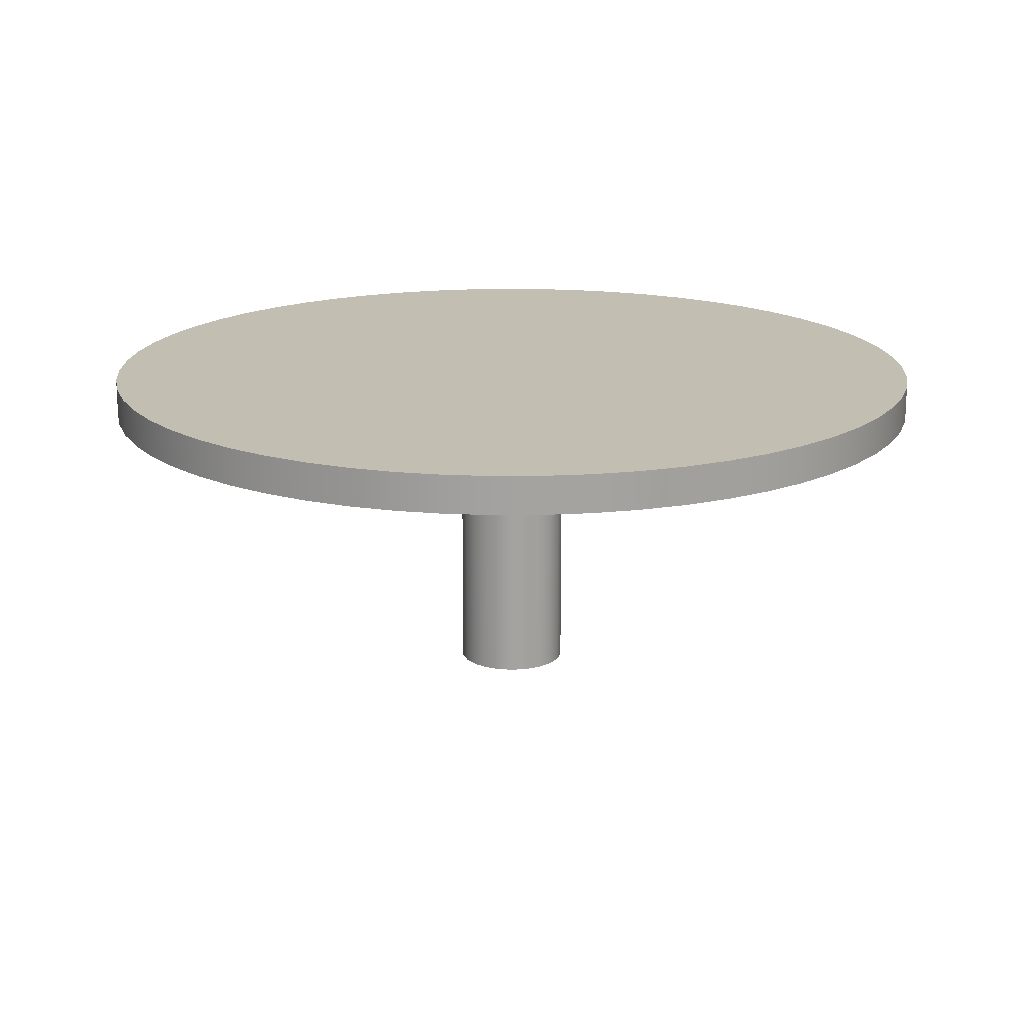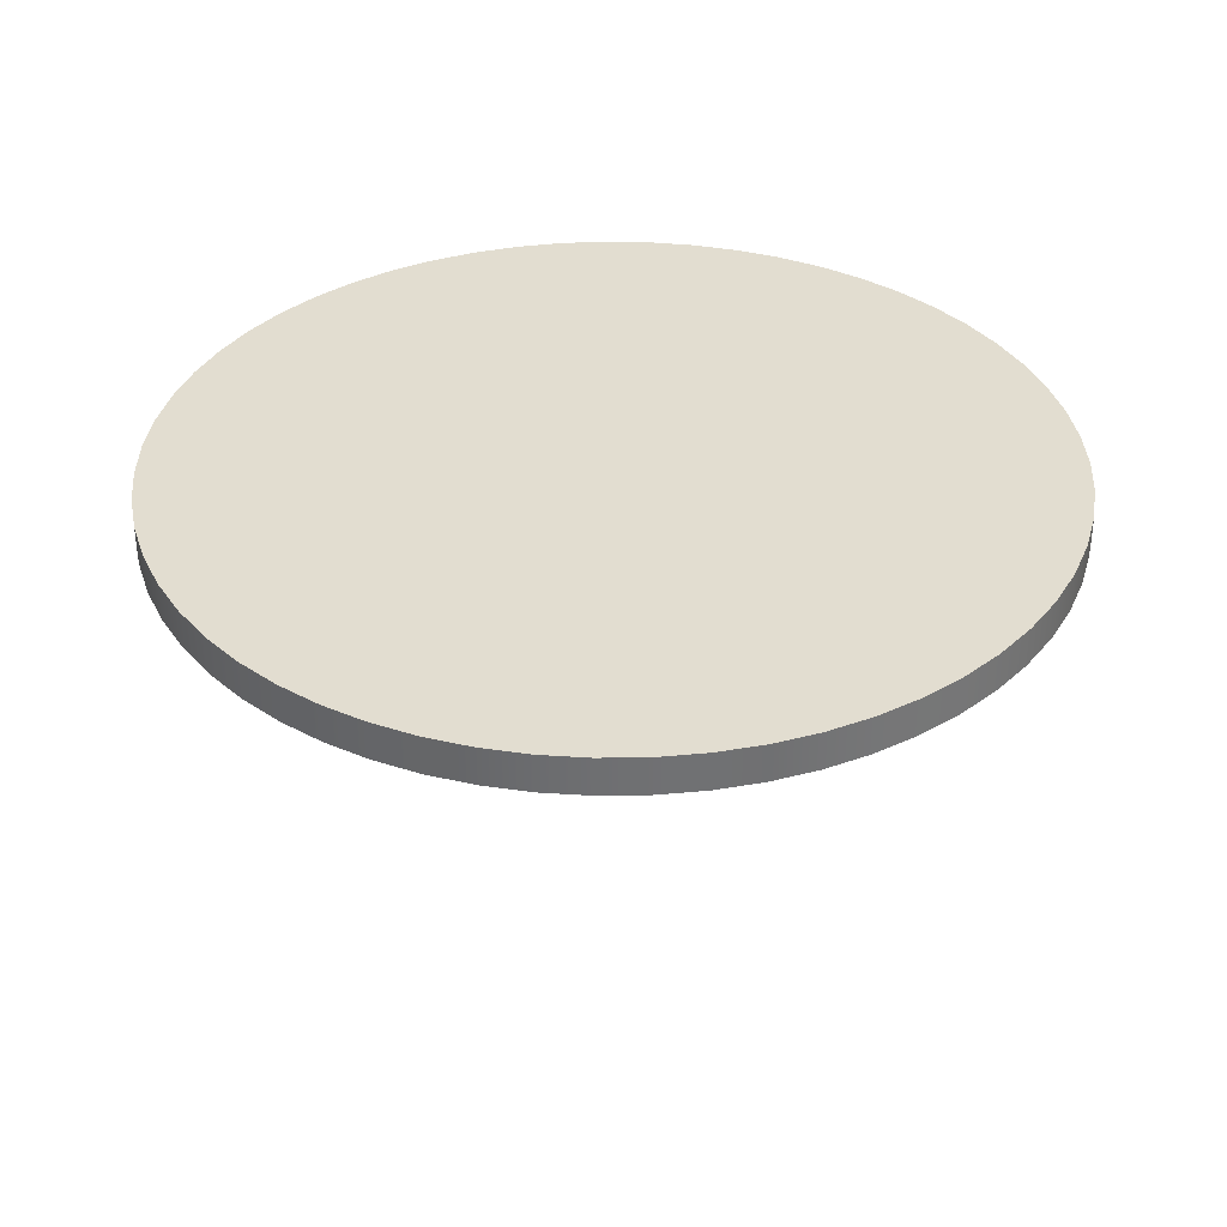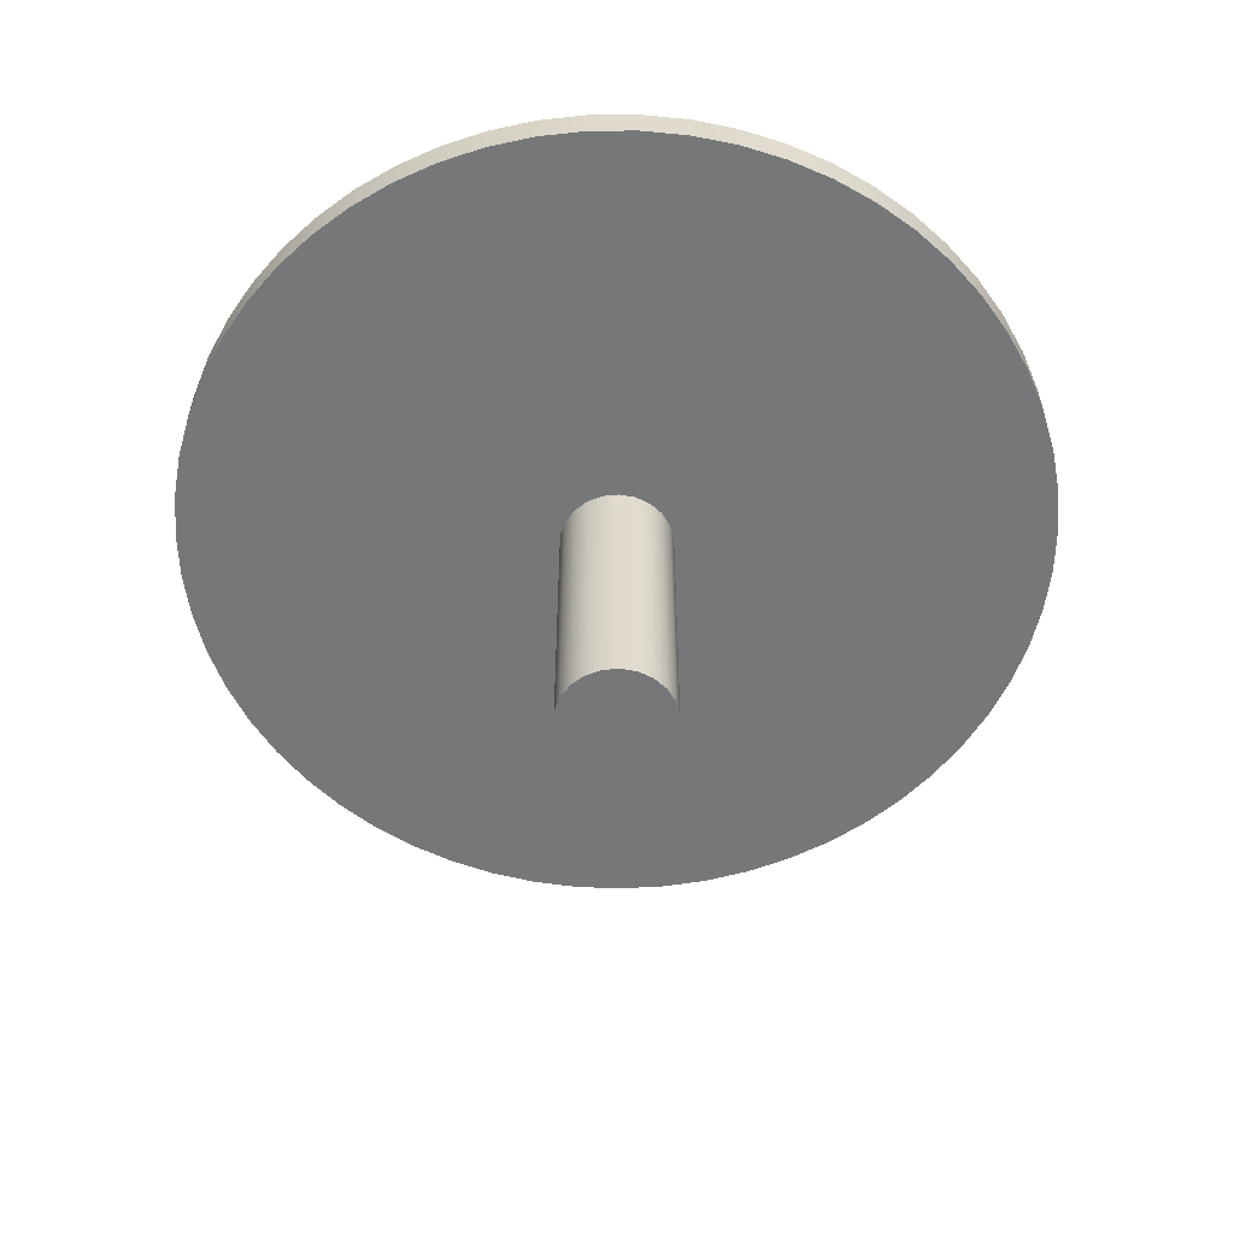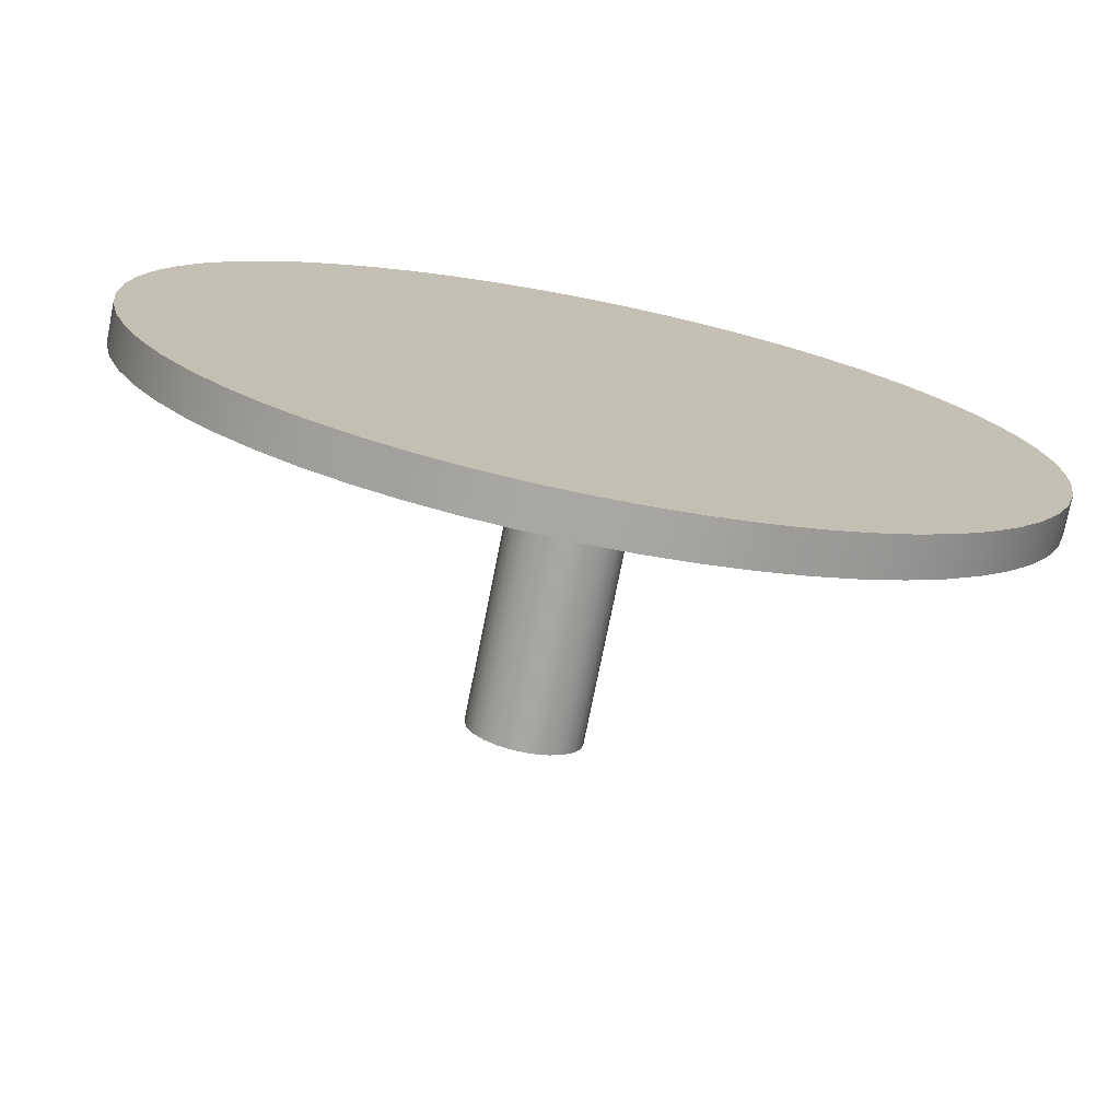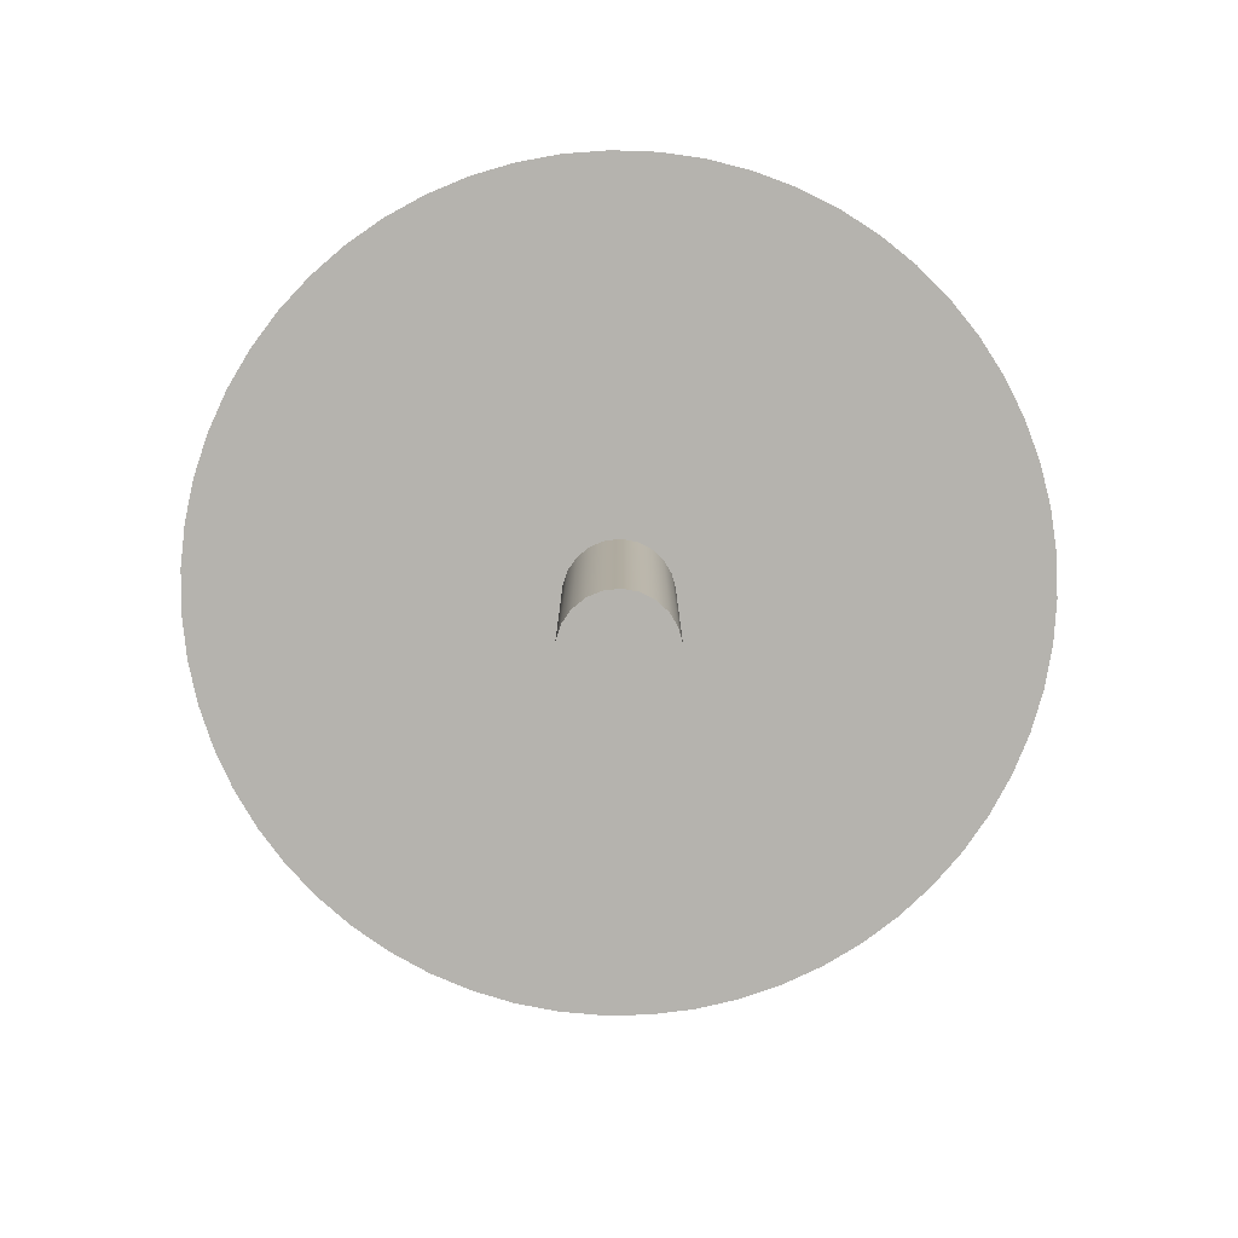
<metadata>
{"format":"obj","ext":"obj","renderer":"f3d","projection":"perspective","resolution":1024,"background":"white","views":[{"elev":17.3,"azim":138.0,"up":"+Y"},{"elev":35.3,"azim":-112.4,"up":"+Y"},{"elev":-57.0,"azim":-141.4,"up":"+Y"},{"elev":-74.7,"azim":168.7,"up":"+Z"},{"elev":-80.0,"azim":88.0,"up":"+Y"}]}
</metadata>
<code>
v -0.15 -0.8 -1.837e-17
v -0.1439 -0.8 0.04226
v -0.1262 -0.8 0.0811
v -0.09823 -0.8 0.1134
v -0.06231 -0.8 0.1364
v -0.02135 -0.8 0.1485
v 0.02135 -0.8 0.1485
v 0.06231 -0.8 0.1364
v 0.09823 -0.8 0.1134
v 0.1262 -0.8 0.0811
v 0.1439 -0.8 0.04226
v 0.15 -0.8 0
v 0.1439 -0.8 -0.04226
v 0.1262 -0.8 -0.0811
v 0.09823 -0.8 -0.1134
v 0.06231 -0.8 -0.1364
v 0.02135 -0.8 -0.1485
v -0.02135 -0.8 -0.1485
v -0.06231 -0.8 -0.1364
v -0.09823 -0.8 -0.1134
v -0.1262 -0.8 -0.0811
v -0.1439 -0.8 -0.04226
v -0.15 0 -1.837e-17
v -0.1439 0 -0.04226
v -0.1262 0 -0.0811
v -0.09823 0 -0.1134
v -0.06231 0 -0.1364
v -0.02135 0 -0.1485
v 0.02135 0 -0.1485
v 0.06231 0 -0.1364
v 0.09823 0 -0.1134
v 0.1262 0 -0.0811
v 0.1439 0 -0.04226
v 0.15 0 0
v 0.1439 0 0.04226
v 0.1262 0 0.0811
v 0.09823 0 0.1134
v 0.06231 0 0.1364
v 0.02135 0 0.1485
v -0.02135 0 0.1485
v -0.06231 0 0.1364
v -0.09823 0 0.1134
v -0.1262 0 0.0811
v -0.1439 0 0.04226
v -0.15 0 -1.837e-17
v -0.15 -0.8 -1.837e-17
v -0.15 -0.8 -1.837e-17
v -0.1439 -0.8 -0.04226
v -0.1262 -0.8 -0.0811
v -0.09823 -0.8 -0.1134
v -0.06231 -0.8 -0.1364
v -0.02135 -0.8 -0.1485
v 0.02135 -0.8 -0.1485
v 0.06231 -0.8 -0.1364
v 0.09823 -0.8 -0.1134
v 0.1262 -0.8 -0.0811
v 0.1439 -0.8 -0.04226
v 0.15 -0.8 0
v 0.1439 -0.8 0.04226
v 0.1262 -0.8 0.0811
v 0.09823 -0.8 0.1134
v 0.06231 -0.8 0.1364
v 0.02135 -0.8 0.1485
v -0.02135 -0.8 0.1485
v -0.06231 -0.8 0.1364
v -0.09823 -0.8 0.1134
v -0.1262 -0.8 0.0811
v -0.1439 -0.8 0.04226
v -1.15 0.1 1.408e-16
v -1.143 0.1 -0.1222
v -1.124 0.1 -0.2431
v -1.092 0.1 -0.3612
v -1.047 0.1 -0.4752
v -0.9908 0.1 -0.5838
v -0.9231 0.1 -0.6858
v -0.845 0.1 -0.7801
v -0.7573 0.1 -0.8655
v -0.661 0.1 -0.941
v -0.5572 0.1 -1.006
v -0.4471 0.1 -1.06
v -0.332 0.1 -1.101
v -0.2131 0.1 -1.13
v -0.09175 0.1 -1.146
v 0.03061 0.1 -1.15
v 0.1526 0.1 -1.14
v 0.2729 0.1 -1.117
v 0.3901 0.1 -1.082
v 0.5029 0.1 -1.034
v 0.61 0.1 -0.9749
v 0.7102 0.1 -0.9045
v 0.8023 0.1 -0.8239
v 0.8853 0.1 -0.734
v 0.9583 0.1 -0.6357
v 1.02 0.1 -0.5303
v 1.071 0.1 -0.4188
v 1.109 0.1 -0.3026
v 1.135 0.1 -0.1829
v 1.148 0.1 -0.06121
v 1.148 0.1 0.06121
v 1.135 0.1 0.1829
v 1.109 0.1 0.3026
v 1.071 0.1 0.4188
v 1.02 0.1 0.5303
v 0.9583 0.1 0.6357
v 0.8853 0.1 0.734
v 0.8023 0.1 0.8239
v 0.7102 0.1 0.9045
v 0.61 0.1 0.9749
v 0.5029 0.1 1.034
v 0.3901 0.1 1.082
v 0.2729 0.1 1.117
v 0.1526 0.1 1.14
v 0.03061 0.1 1.15
v -0.09175 0.1 1.146
v -0.2131 0.1 1.13
v -0.332 0.1 1.101
v -0.4471 0.1 1.06
v -0.5572 0.1 1.006
v -0.661 0.1 0.941
v -0.7573 0.1 0.8655
v -0.845 0.1 0.7801
v -0.9231 0.1 0.6858
v -0.9908 0.1 0.5838
v -1.047 0.1 0.4752
v -1.092 0.1 0.3612
v -1.124 0.1 0.2431
v -1.143 0.1 0.1222
v -1.15 0 1.408e-16
v -1.143 0 0.1222
v -1.124 0 0.2431
v -1.092 0 0.3612
v -1.047 0 0.4752
v -0.9908 0 0.5838
v -0.9231 0 0.6858
v -0.845 0 0.7801
v -0.7573 0 0.8655
v -0.661 0 0.941
v -0.5572 0 1.006
v -0.4471 0 1.06
v -0.332 0 1.101
v -0.2131 0 1.13
v -0.09175 0 1.146
v 0.03061 0 1.15
v 0.1526 0 1.14
v 0.2729 0 1.117
v 0.3901 0 1.082
v 0.5029 0 1.034
v 0.61 0 0.9749
v 0.7102 0 0.9045
v 0.8023 0 0.8239
v 0.8853 0 0.734
v 0.9583 0 0.6357
v 1.02 0 0.5303
v 1.071 0 0.4188
v 1.109 0 0.3026
v 1.135 0 0.1829
v 1.148 0 0.06121
v 1.148 0 -0.06121
v 1.135 0 -0.1829
v 1.109 0 -0.3026
v 1.071 0 -0.4188
v 1.02 0 -0.5303
v 0.9583 0 -0.6357
v 0.8853 0 -0.734
v 0.8023 0 -0.8239
v 0.7102 0 -0.9045
v 0.61 0 -0.9749
v 0.5029 0 -1.034
v 0.3901 0 -1.082
v 0.2729 0 -1.117
v 0.1526 0 -1.14
v 0.03061 0 -1.15
v -0.09175 0 -1.146
v -0.2131 0 -1.13
v -0.332 0 -1.101
v -0.4471 0 -1.06
v -0.5572 0 -1.006
v -0.661 0 -0.941
v -0.7573 0 -0.8655
v -0.845 0 -0.7801
v -0.9231 0 -0.6858
v -0.9908 0 -0.5838
v -1.047 0 -0.4752
v -1.092 0 -0.3612
v -1.124 0 -0.2431
v -1.143 0 -0.1222
v -1.15 0 1.408e-16
v -1.15 0.1 1.408e-16
v -1.15 0.1 1.408e-16
v -1.143 0.1 0.1222
v -1.124 0.1 0.2431
v -1.092 0.1 0.3612
v -1.047 0.1 0.4752
v -0.9908 0.1 0.5838
v -0.9231 0.1 0.6858
v -0.845 0.1 0.7801
v -0.7573 0.1 0.8655
v -0.661 0.1 0.941
v -0.5572 0.1 1.006
v -0.4471 0.1 1.06
v -0.332 0.1 1.101
v -0.2131 0.1 1.13
v -0.09175 0.1 1.146
v 0.03061 0.1 1.15
v 0.1526 0.1 1.14
v 0.2729 0.1 1.117
v 0.3901 0.1 1.082
v 0.5029 0.1 1.034
v 0.61 0.1 0.9749
v 0.7102 0.1 0.9045
v 0.8023 0.1 0.8239
v 0.8853 0.1 0.734
v 0.9583 0.1 0.6357
v 1.02 0.1 0.5303
v 1.071 0.1 0.4188
v 1.109 0.1 0.3026
v 1.135 0.1 0.1829
v 1.148 0.1 0.06121
v 1.148 0.1 -0.06121
v 1.135 0.1 -0.1829
v 1.109 0.1 -0.3026
v 1.071 0.1 -0.4188
v 1.02 0.1 -0.5303
v 0.9583 0.1 -0.6357
v 0.8853 0.1 -0.734
v 0.8023 0.1 -0.8239
v 0.7102 0.1 -0.9045
v 0.61 0.1 -0.9749
v 0.5029 0.1 -1.034
v 0.3901 0.1 -1.082
v 0.2729 0.1 -1.117
v 0.1526 0.1 -1.14
v 0.03061 0.1 -1.15
v -0.09175 0.1 -1.146
v -0.2131 0.1 -1.13
v -0.332 0.1 -1.101
v -0.4471 0.1 -1.06
v -0.5572 0.1 -1.006
v -0.661 0.1 -0.941
v -0.7573 0.1 -0.8655
v -0.845 0.1 -0.7801
v -0.9231 0.1 -0.6858
v -0.9908 0.1 -0.5838
v -1.047 0.1 -0.4752
v -1.092 0.1 -0.3612
v -1.124 0.1 -0.2431
v -1.143 0.1 -0.1222
v -0.15 0 -1.837e-17
v -0.1439 0 0.04226
v -0.1262 0 0.0811
v -0.09823 0 0.1134
v -0.06231 0 0.1364
v -0.02135 0 0.1485
v 0.02135 0 0.1485
v 0.06231 0 0.1364
v 0.09823 0 0.1134
v 0.1262 0 0.0811
v 0.1439 0 0.04226
v 0.15 0 0
v 0.1439 0 -0.04226
v 0.1262 0 -0.0811
v 0.09823 0 -0.1134
v 0.06231 0 -0.1364
v 0.02135 0 -0.1485
v -0.02135 0 -0.1485
v -0.06231 0 -0.1364
v -0.09823 0 -0.1134
v -0.1262 0 -0.0811
v -0.1439 0 -0.04226
v -1.15 0 1.408e-16
v -1.143 0 -0.1222
v -1.124 0 -0.2431
v -1.092 0 -0.3612
v -1.047 0 -0.4752
v -0.9908 0 -0.5838
v -0.9231 0 -0.6858
v -0.845 0 -0.7801
v -0.7573 0 -0.8655
v -0.661 0 -0.941
v -0.5572 0 -1.006
v -0.4471 0 -1.06
v -0.332 0 -1.101
v -0.2131 0 -1.13
v -0.09175 0 -1.146
v 0.03061 0 -1.15
v 0.1526 0 -1.14
v 0.2729 0 -1.117
v 0.3901 0 -1.082
v 0.5029 0 -1.034
v 0.61 0 -0.9749
v 0.7102 0 -0.9045
v 0.8023 0 -0.8239
v 0.8853 0 -0.734
v 0.9583 0 -0.6357
v 1.02 0 -0.5303
v 1.071 0 -0.4188
v 1.109 0 -0.3026
v 1.135 0 -0.1829
v 1.148 0 -0.06121
v 1.148 0 0.06121
v 1.135 0 0.1829
v 1.109 0 0.3026
v 1.071 0 0.4188
v 1.02 0 0.5303
v 0.9583 0 0.6357
v 0.8853 0 0.734
v 0.8023 0 0.8239
v 0.7102 0 0.9045
v 0.61 0 0.9749
v 0.5029 0 1.034
v 0.3901 0 1.082
v 0.2729 0 1.117
v 0.1526 0 1.14
v 0.03061 0 1.15
v -0.09175 0 1.146
v -0.2131 0 1.13
v -0.332 0 1.101
v -0.4471 0 1.06
v -0.5572 0 1.006
v -0.661 0 0.941
v -0.7573 0 0.8655
v -0.845 0 0.7801
v -0.9231 0 0.6858
v -0.9908 0 0.5838
v -1.047 0 0.4752
v -1.092 0 0.3612
v -1.124 0 0.2431
v -1.143 0 0.1222
g 82317d06-e358-11ea-bcaa-54bf646e7e1f
f 2 44 1
f 1 44 45
f 46 23 22
f 22 23 24
f 22 24 21
f 21 24 25
f 21 25 20
f 20 25 26
f 20 26 19
f 19 26 27
f 19 27 18
f 18 27 28
f 18 28 17
f 17 28 29
f 17 29 16
f 16 29 30
f 16 30 15
f 15 30 31
f 15 31 14
f 14 31 32
f 14 32 13
f 13 32 33
f 13 33 12
f 12 33 34
f 12 34 11
f 11 34 35
f 11 35 10
f 10 35 36
f 10 36 9
f 9 36 37
f 9 37 8
f 8 37 38
f 8 38 7
f 7 38 39
f 7 39 6
f 6 39 40
f 6 40 5
f 5 40 41
f 5 41 4
f 4 41 42
f 4 42 3
f 3 42 43
f 3 43 2
f 2 43 44
g 8232b56e-e358-11ea-a2dd-54bf646e7e1f
f 48 57 47
f 47 57 58
f 47 58 68
f 68 58 59
f 68 59 67
f 67 59 60
f 67 60 66
f 66 60 61
f 66 61 65
f 65 61 62
f 65 62 64
f 64 62 63
f 57 48 56
f 56 48 49
f 56 49 55
f 55 49 50
f 55 50 54
f 54 50 51
f 54 51 53
f 53 51 52
g 81d0002e-e358-11ea-bde9-54bf646e7e1f
f 70 186 69
f 69 186 187
f 188 128 127
f 127 128 129
f 127 129 126
f 126 129 130
f 126 130 125
f 125 130 131
f 125 131 124
f 124 131 132
f 124 132 123
f 123 132 133
f 123 133 122
f 122 133 134
f 122 134 121
f 121 134 135
f 121 135 120
f 120 135 136
f 120 136 119
f 119 136 137
f 119 137 118
f 118 137 138
f 118 138 117
f 117 138 139
f 117 139 116
f 116 139 140
f 116 140 115
f 115 140 141
f 115 141 114
f 114 141 142
f 114 142 113
f 113 142 143
f 113 143 112
f 112 143 144
f 112 144 111
f 111 144 145
f 111 145 110
f 110 145 146
f 110 146 109
f 109 146 147
f 109 147 108
f 108 147 148
f 108 148 107
f 107 148 149
f 107 149 106
f 106 149 150
f 106 150 105
f 105 150 151
f 105 151 104
f 104 151 152
f 104 152 103
f 103 152 153
f 103 153 102
f 102 153 154
f 102 154 101
f 101 154 155
f 101 155 100
f 100 155 156
f 100 156 99
f 99 156 157
f 99 157 98
f 98 157 158
f 98 158 97
f 97 158 159
f 97 159 96
f 96 159 160
f 96 160 95
f 95 160 161
f 95 161 94
f 94 161 162
f 94 162 93
f 93 162 163
f 93 163 92
f 92 163 164
f 92 164 91
f 91 164 165
f 91 165 90
f 90 165 166
f 90 166 89
f 89 166 167
f 89 167 88
f 88 167 168
f 88 168 87
f 87 168 169
f 87 169 86
f 86 169 170
f 86 170 85
f 85 170 171
f 85 171 84
f 84 171 172
f 84 172 83
f 83 172 173
f 83 173 82
f 82 173 174
f 82 174 81
f 81 174 175
f 81 175 80
f 80 175 176
f 80 176 79
f 79 176 177
f 79 177 78
f 78 177 178
f 78 178 77
f 77 178 179
f 77 179 76
f 76 179 180
f 76 180 75
f 75 180 181
f 75 181 74
f 74 181 182
f 74 182 73
f 73 182 183
f 73 183 72
f 72 183 184
f 72 184 71
f 71 184 185
f 71 185 70
f 70 185 186
g 81d11192-e358-11ea-b81f-54bf646e7e1f
f 189 190 247
f 247 190 246
f 246 190 245
f 245 190 244
f 244 190 243
f 243 190 242
f 242 190 241
f 241 190 240
f 240 190 239
f 239 190 238
f 238 190 237
f 237 190 236
f 236 190 235
f 235 190 234
f 234 190 233
f 233 190 232
f 232 190 231
f 231 190 230
f 230 190 229
f 229 190 228
f 228 190 227
f 227 190 226
f 226 190 225
f 225 190 224
f 224 190 223
f 223 190 222
f 222 190 221
f 221 190 220
f 220 190 219
f 219 190 218
f 218 190 217
f 217 190 191
f 217 191 216
f 216 191 192
f 216 192 215
f 215 192 193
f 215 193 214
f 214 193 194
f 214 194 213
f 213 194 195
f 213 195 212
f 212 195 196
f 212 196 211
f 211 196 197
f 211 197 210
f 210 197 198
f 210 198 209
f 209 198 199
f 209 199 208
f 208 199 200
f 208 200 207
f 207 200 201
f 207 201 206
f 206 201 202
f 206 202 205
f 205 202 203
f 205 203 204
g 81d249f6-e358-11ea-b05a-54bf646e7e1f
f 249 328 248
f 248 328 270
f 248 270 271
f 250 325 249
f 249 325 326
f 249 326 327
f 251 322 250
f 250 322 323
f 250 323 324
f 252 320 251
f 251 320 321
f 251 321 322
f 253 318 252
f 252 318 319
f 252 319 320
f 253 254 318
f 318 254 311
f 318 311 317
f 317 311 312
f 317 312 316
f 316 312 313
f 316 313 315
f 315 313 314
f 255 301 254
f 254 301 302
f 254 302 303
f 255 256 301
f 301 256 257
f 301 257 258
f 258 259 301
f 301 259 300
f 300 259 299
f 299 259 298
f 298 259 260
f 298 260 261
f 261 262 298
f 298 262 263
f 298 263 264
f 264 265 298
f 298 265 297
f 297 265 296
f 296 265 295
f 295 265 294
f 294 265 293
f 293 265 292
f 292 265 291
f 291 265 290
f 290 265 289
f 289 265 288
f 288 265 287
f 287 265 286
f 286 265 285
f 285 265 284
f 284 265 283
f 283 265 282
f 282 265 266
f 282 266 281
f 281 266 280
f 280 266 279
f 279 266 267
f 279 267 278
f 278 267 277
f 277 267 268
f 277 268 276
f 276 268 275
f 275 268 274
f 274 268 269
f 274 269 273
f 273 269 272
f 272 269 271
f 271 269 248
f 303 304 254
f 254 304 305
f 254 305 306
f 306 307 254
f 254 307 308
f 254 308 309
f 309 310 254
f 254 310 311
f 324 325 250
f 327 328 249

</code>
